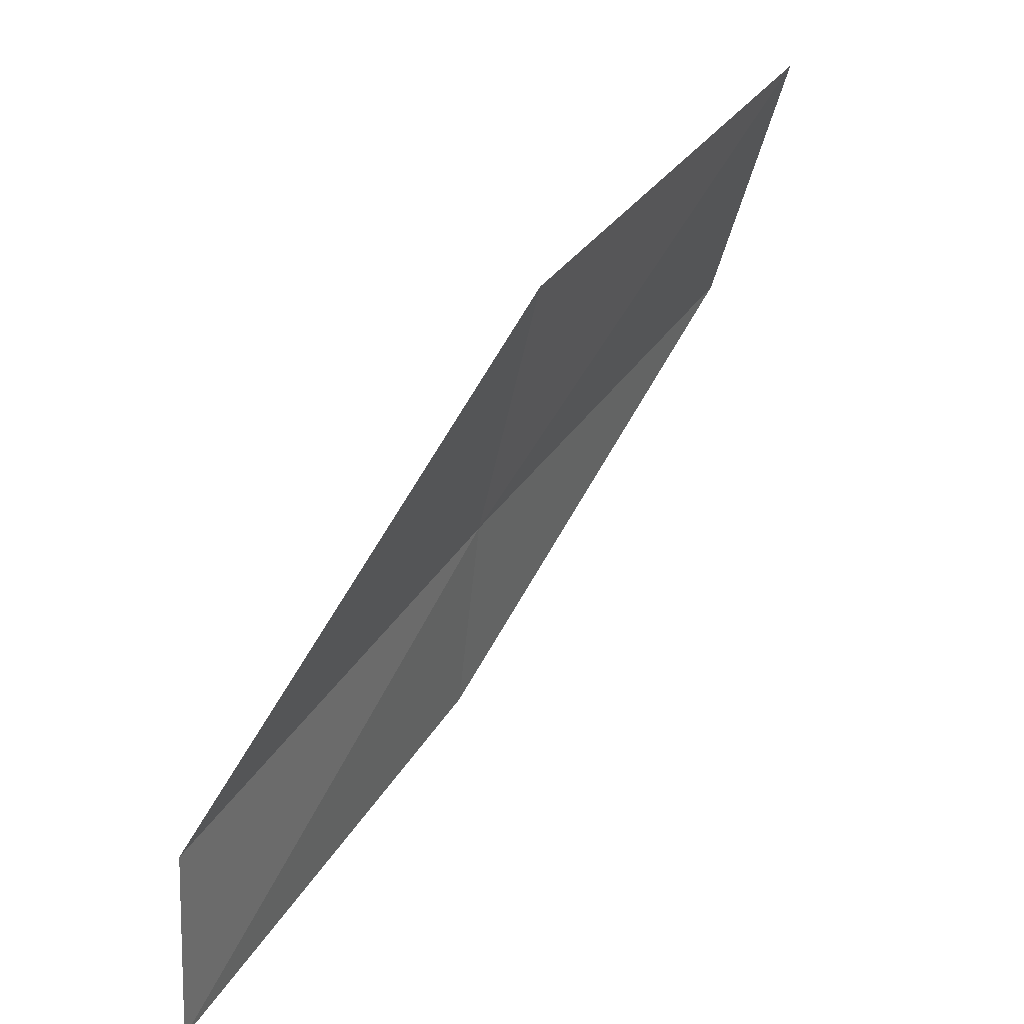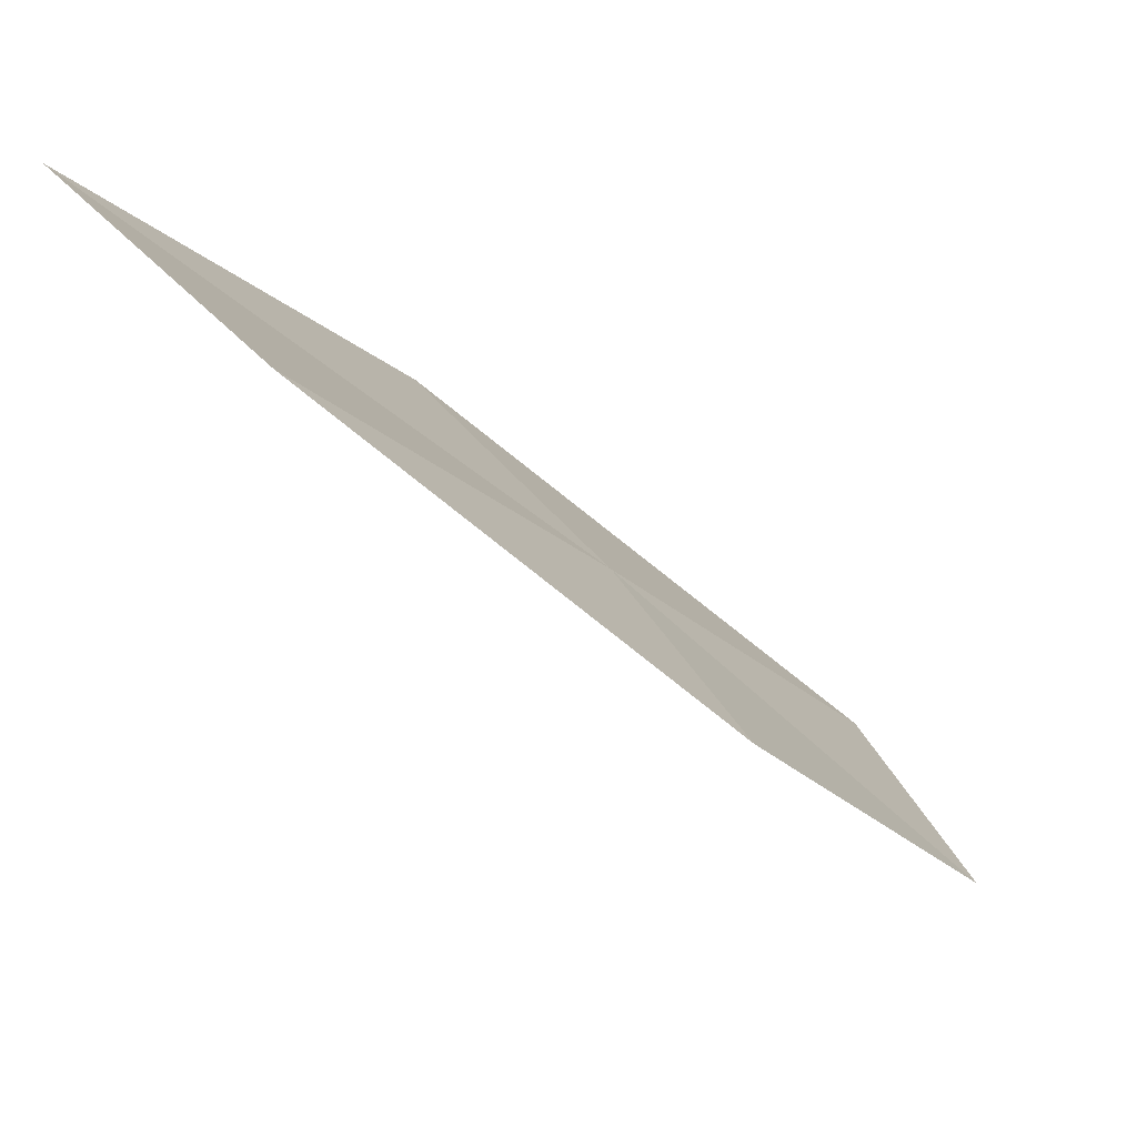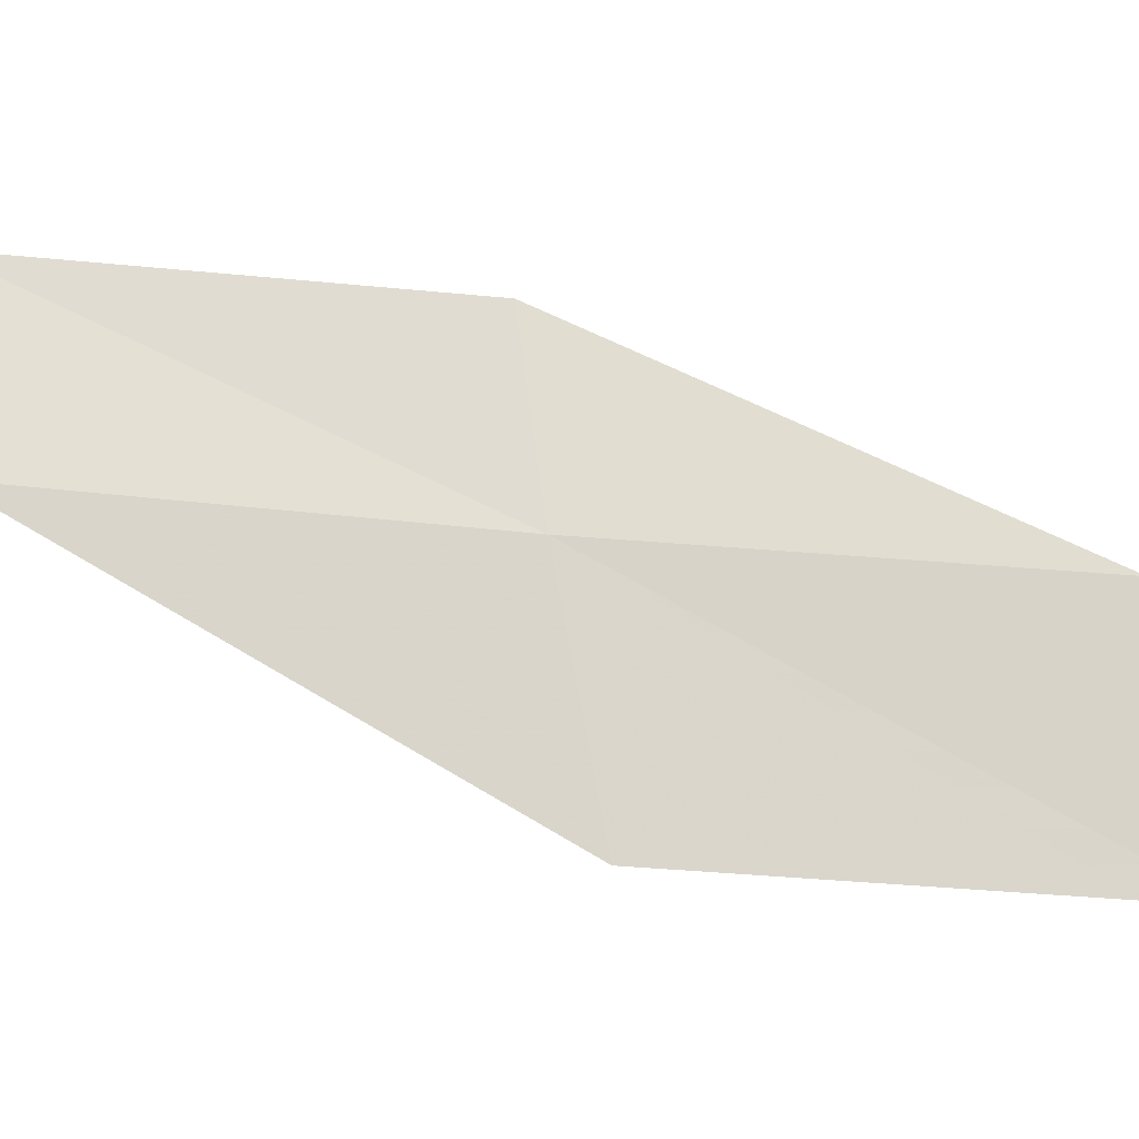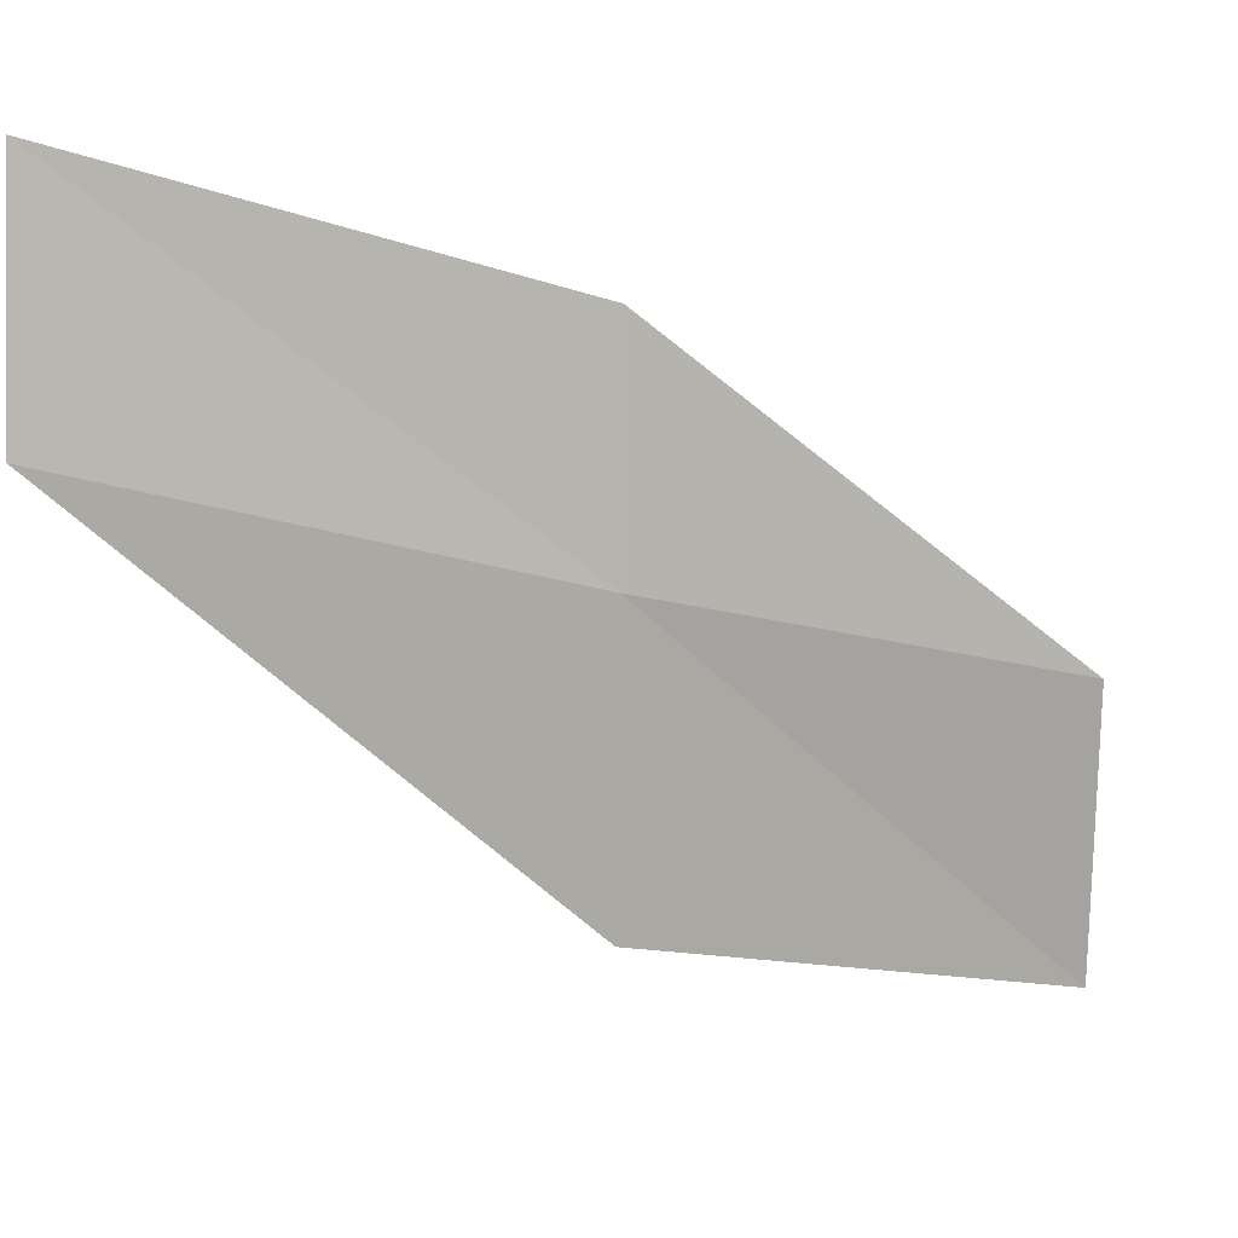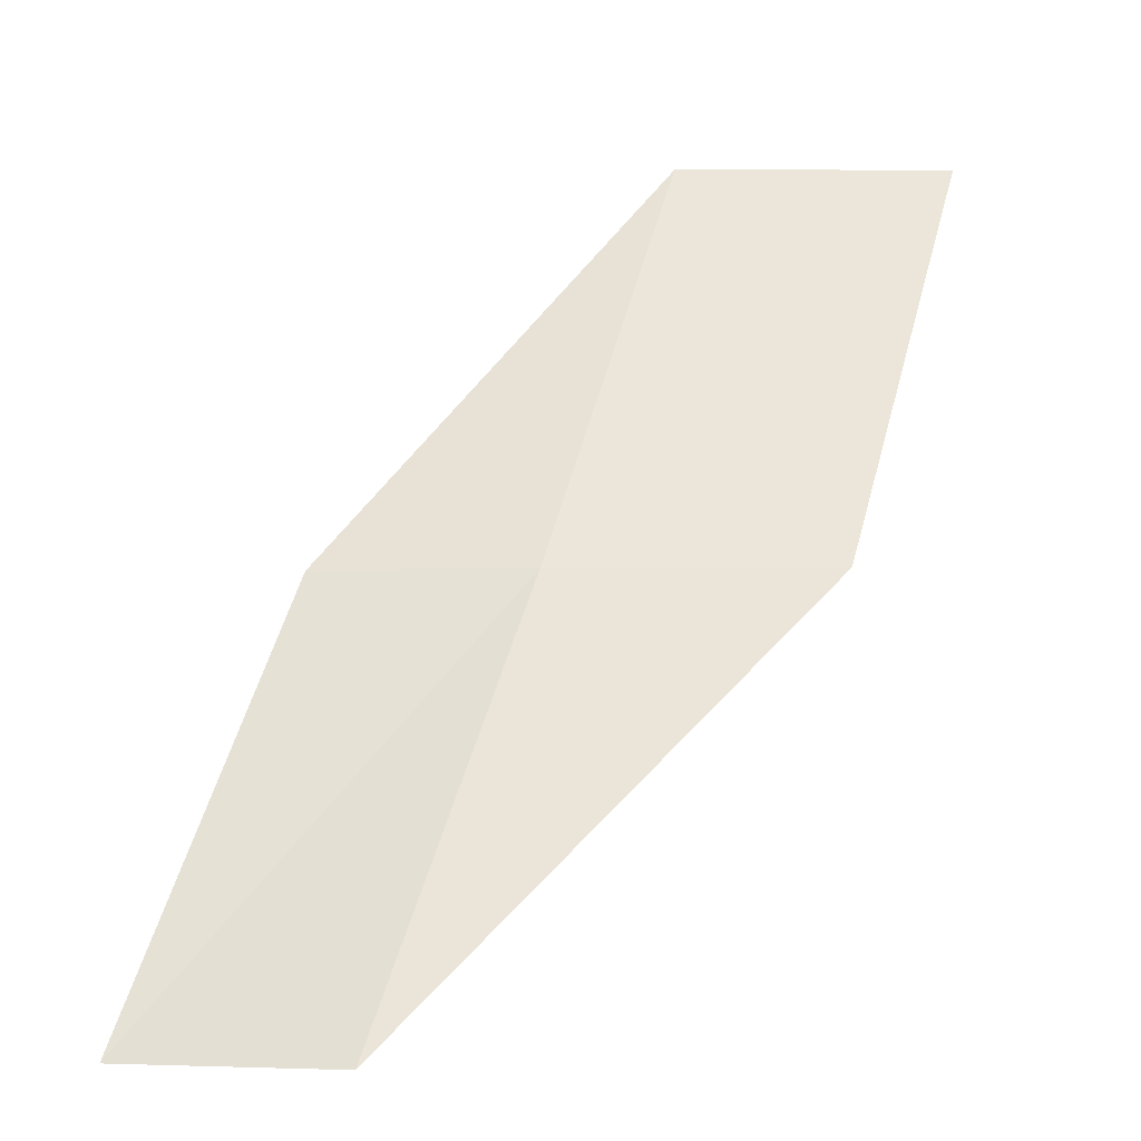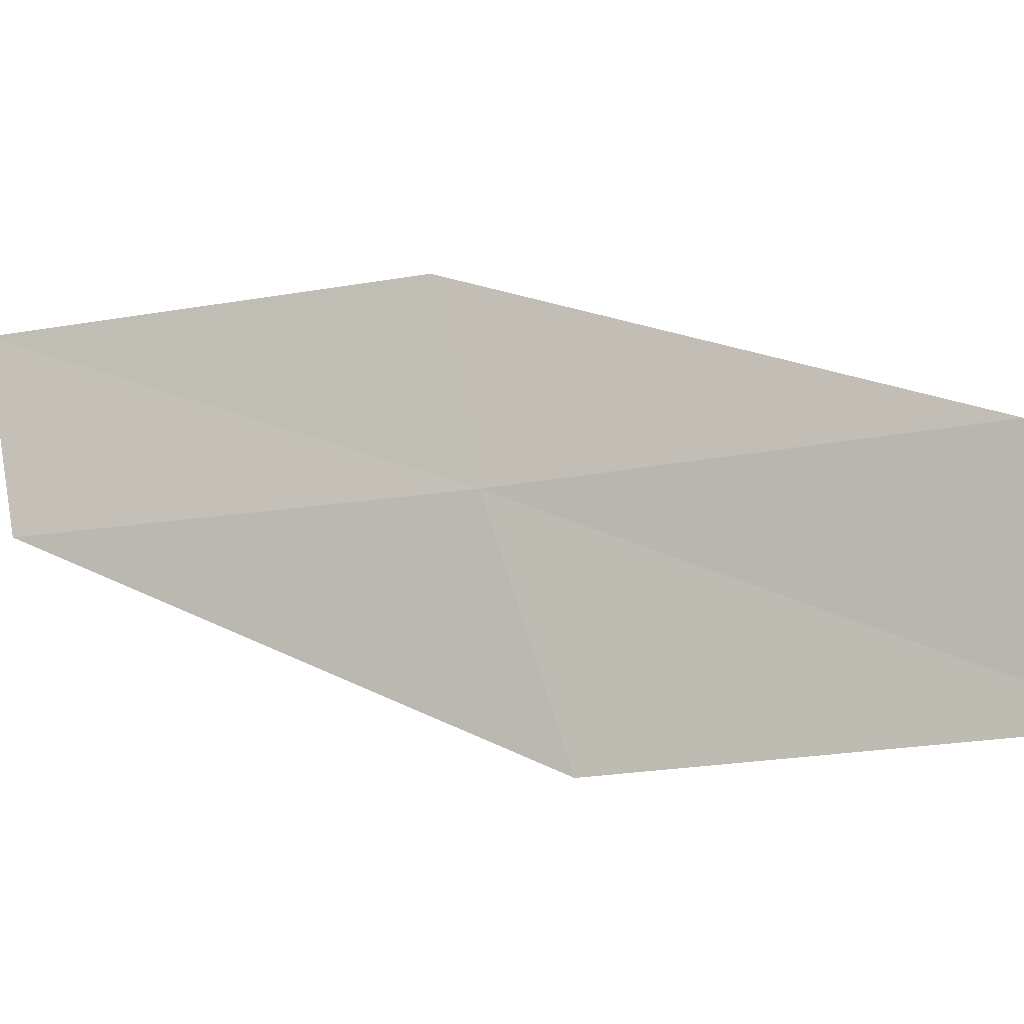
<metadata>
{"format":"obj","ext":"obj","renderer":"f3d","projection":"perspective","resolution":1024,"background":"white","views":[{"elev":-58.2,"azim":9.7,"up":"+Z"},{"elev":59.5,"azim":160.8,"up":"+Z"},{"elev":-34.1,"azim":-60.7,"up":"+Y"},{"elev":-10.1,"azim":-92.1,"up":"+Y"},{"elev":-4.2,"azim":-65.3,"up":"+Z"},{"elev":-25.7,"azim":-36.1,"up":"+Y"}]}
</metadata>
<code>
v -2.512 -24.69 8
v -2.794 -23.69 8
v -4.029 -23.51 6
v -3.801 -24.52 6
v -2.007 -25.92 8
v -1.217 -24.78 10
v -0.648 -25.99 10
f 1 2 3
f 1 3 4
f 1 4 5
f 1 6 2
f 1 7 6
f 1 5 7

</code>
